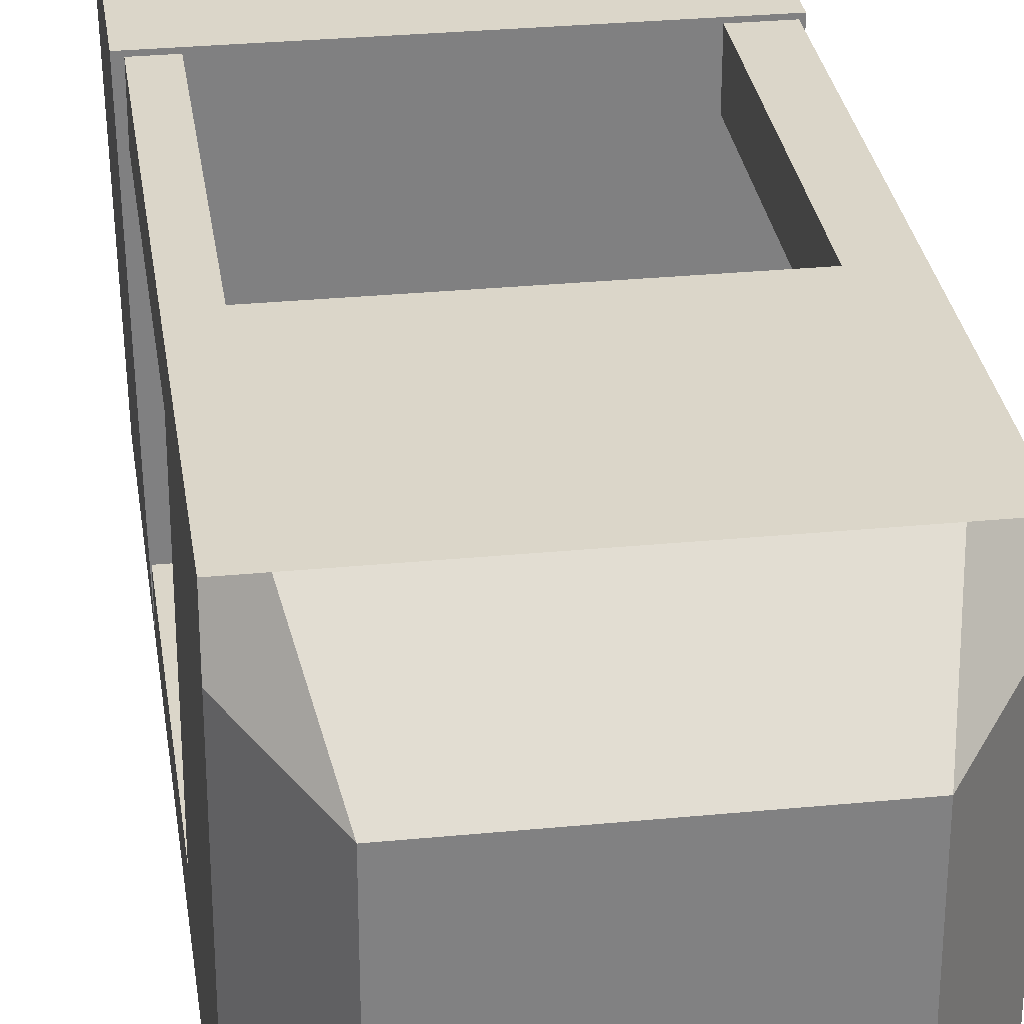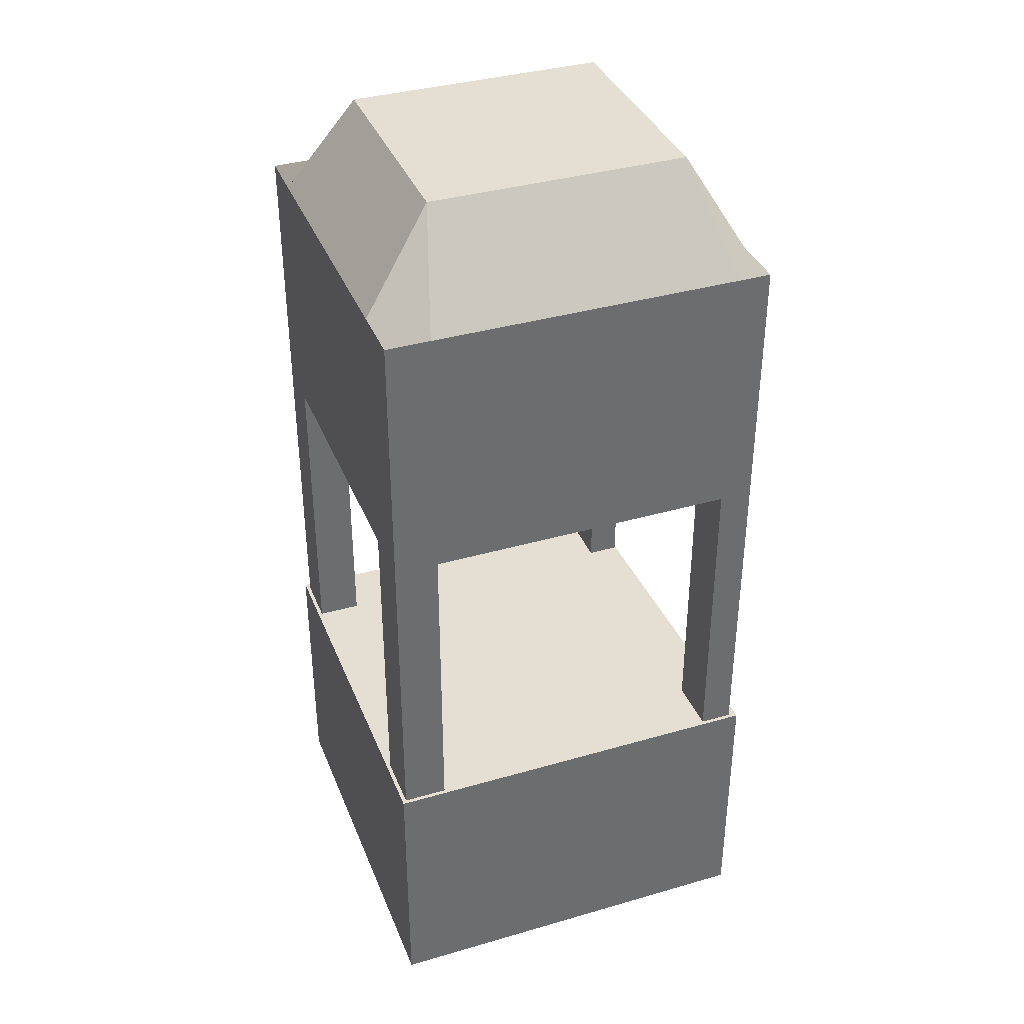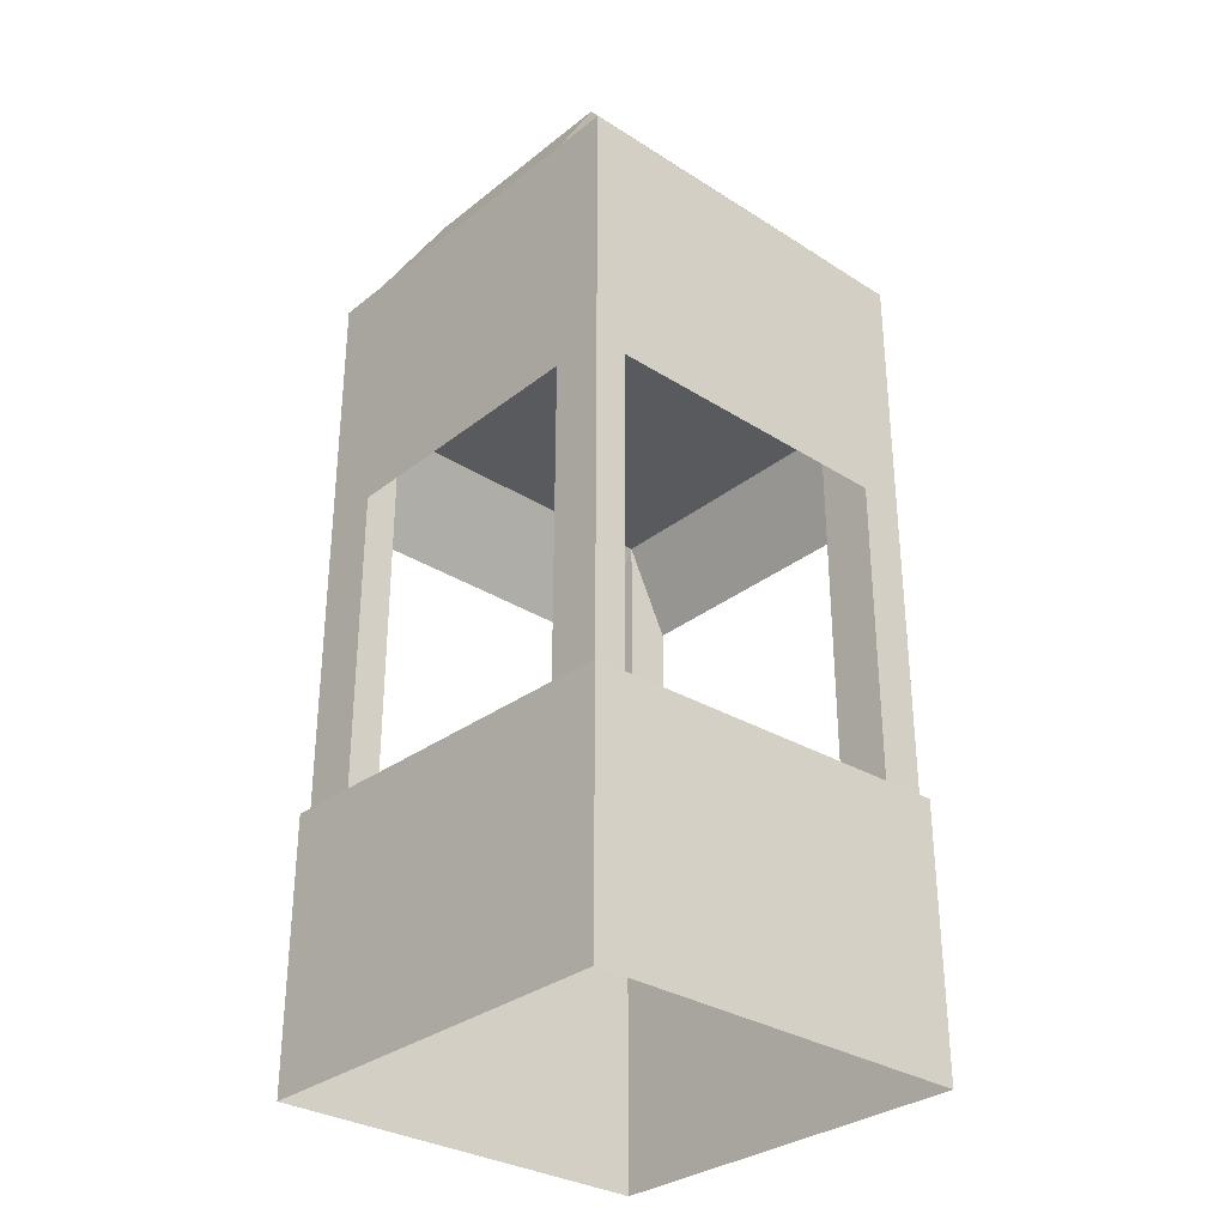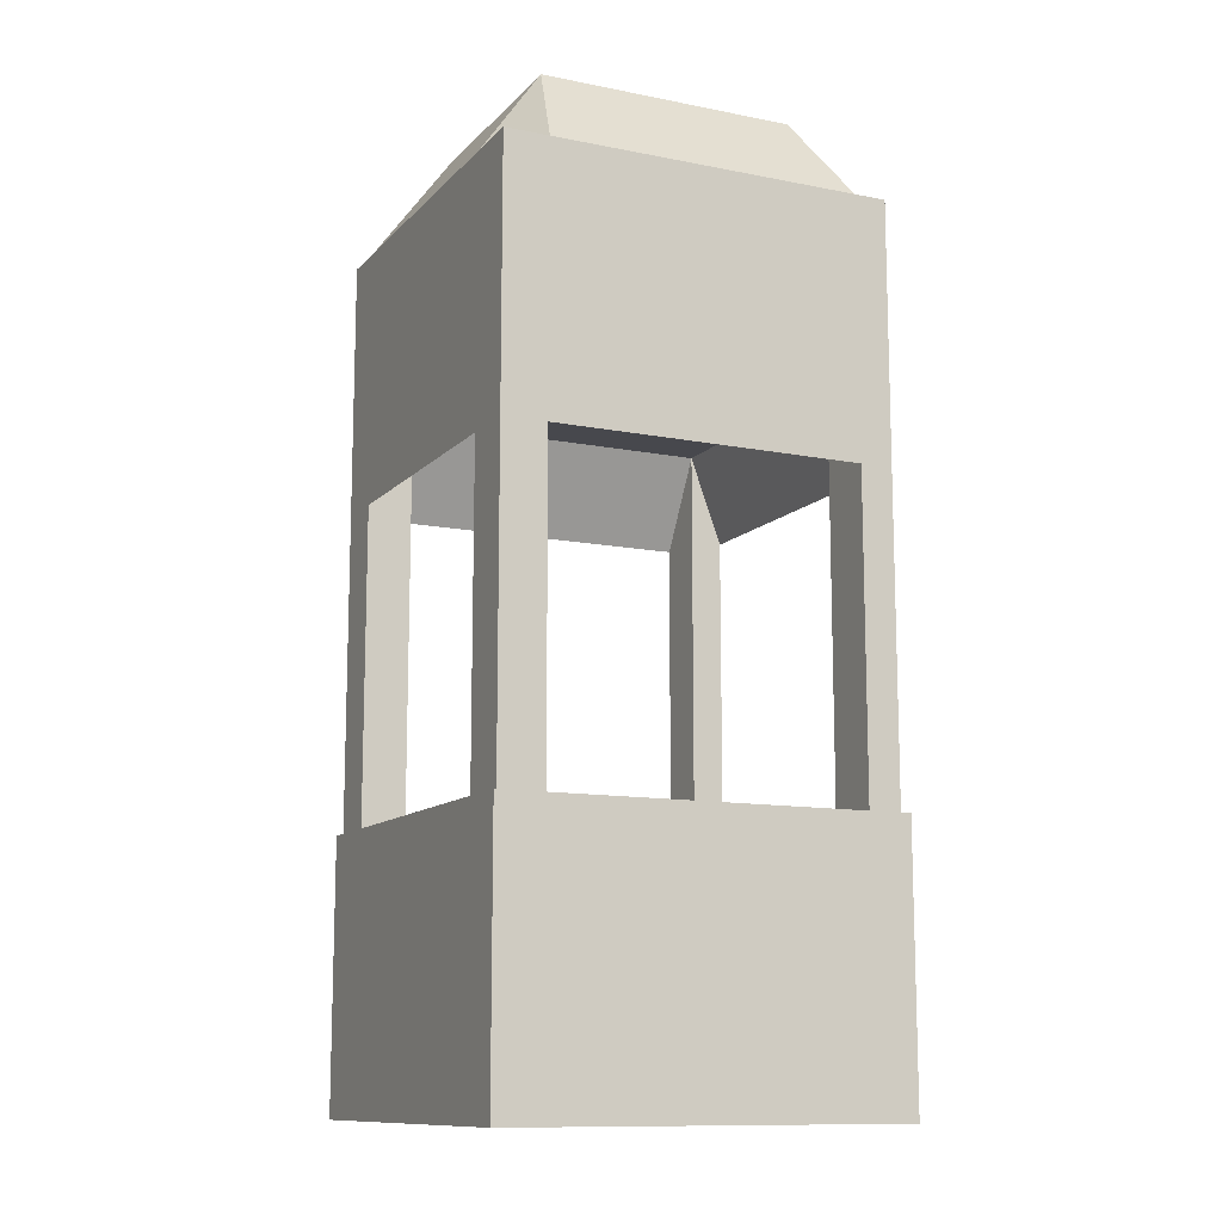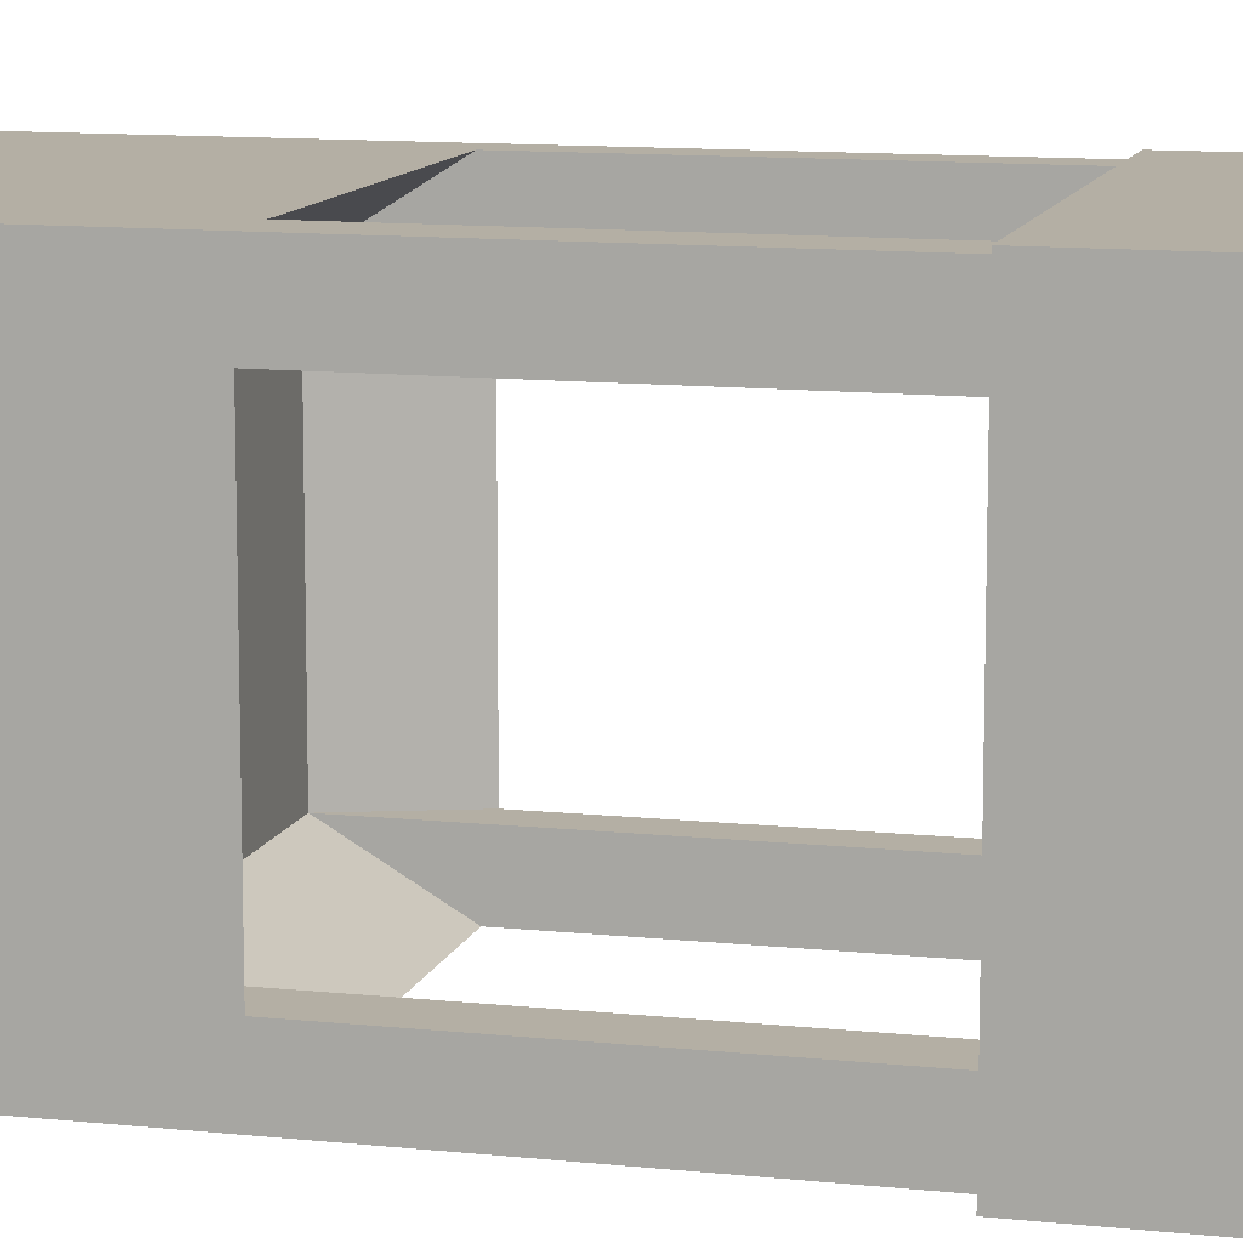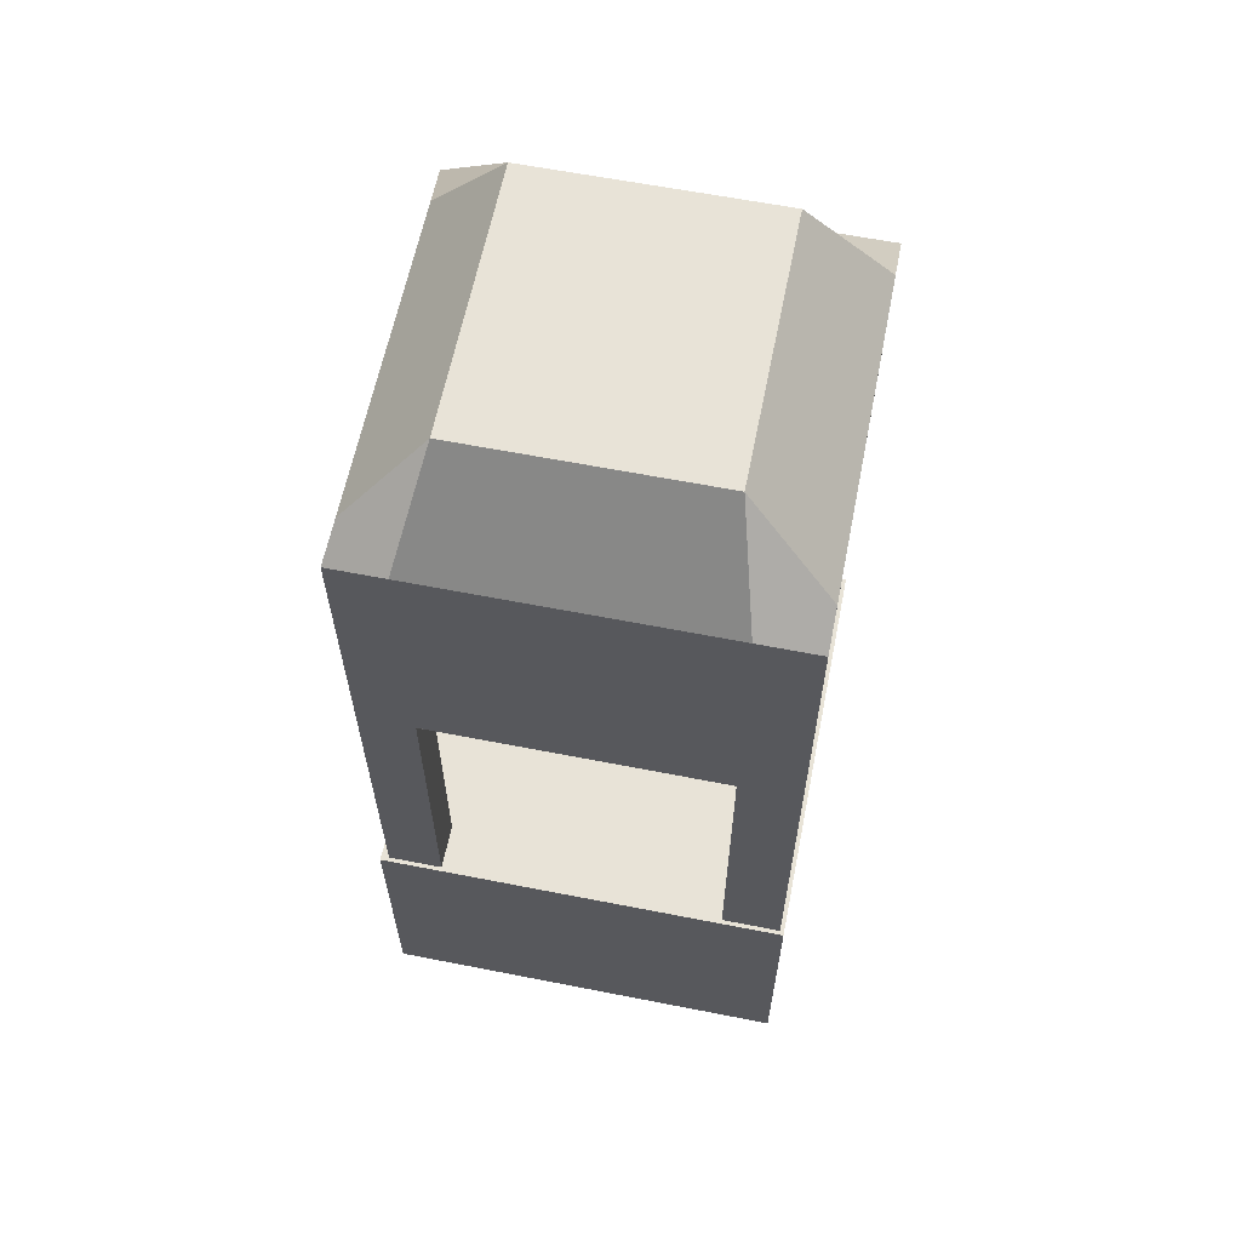
<metadata>
{"format":"obj","ext":"obj","renderer":"f3d","projection":"perspective","resolution":1024,"background":"white","views":[{"elev":29.9,"azim":171.9,"up":"+Z"},{"elev":37.2,"azim":-20.4,"up":"+Y"},{"elev":-31.3,"azim":138.0,"up":"+Y"},{"elev":-11.8,"azim":-25.3,"up":"+Y"},{"elev":11.3,"azim":-75.3,"up":"+Z"},{"elev":61.9,"azim":-78.7,"up":"+Y"}]}
</metadata>
<code>
o Cube_Cube.007
v -0.9884 -0.01427 0.4888
v -0.9884 1.37 0.4888
v -0.9884 1.37 -1.573
v -0.9884 -0.01427 -1.573
v 1.032 1.35 -1.532
v 1.032 0.006631 -1.532
v 1.074 1.37 0.4888
v 1.074 -0.01427 0.4888
v -0.9676 3.007 -1.26
v -0.9676 4.35 -1.26
v -0.9676 4.35 -1.532
v -0.9676 3.007 -1.532
v 0.8639 3.007 -1.532
v 0.8639 4.35 -1.532
v 1.032 4.35 -1.532
v 1.032 3.007 -1.532
v 1.032 3.007 0.1741
v 1.032 4.35 0.1741
v 1.032 4.35 0.468
v 1.032 3.007 0.468
v -0.7395 3.007 0.468
v -0.7395 4.35 0.468
v -0.9676 4.35 0.468
v -0.9676 3.007 0.468
v 1.032 1.325 0.468
v 1.032 1.325 0.1741
v -0.6092 4.849 0.05758
v -0.9676 4.35 0.1741
v 0.7336 4.849 0.05758
v 0.8639 4.35 0.468
v -0.7395 3.471 0.1741
v 0.8639 3.471 0.1741
v 0.8639 3.007 0.468
v -0.7395 3.007 -1.532
v -0.7395 4.35 -1.532
v -0.9676 3.007 0.1741
v -0.7395 1.325 0.1741
v -0.9676 1.325 0.1741
v 0.7336 4.849 -1.143
v -0.6092 4.849 -1.143
v -0.7395 3.471 -1.26
v 0.8639 3.471 -1.26
v 1.032 4.35 -1.26
v 1.032 3.007 -1.26
v -0.9676 1.325 0.468
v 1.032 1.325 -1.26
v 1.032 1.325 -1.532
v -0.7395 1.325 0.468
v 0.8639 1.325 -1.26
v -0.9676 1.325 -1.532
v -0.9676 1.325 -1.26
v 0.8639 1.325 0.1741
v 0.8639 1.325 0.468
v -0.7395 1.325 -1.532
v 0.8639 1.325 -1.532
v -0.7395 1.325 -1.26
f 1 2 3 4
f 4 3 5 6
f 6 5 7 8
f 8 7 2 1
f 5 3 2 7
f 9 10 11 12
f 13 14 15 16
f 17 18 19 20
f 21 22 23 24
f 17 20 25 26
f 27 28 23 22
f 18 29 30 19
f 31 32 33 21
f 20 19 30 33
f 34 35 14 13
f 12 11 35 34
f 36 31 37 38
f 29 27 22 30
f 33 30 22 21
f 39 40 27 29
f 9 41 31 36
f 41 42 32 31
f 43 39 29 18
f 40 10 28 27
f 42 44 17 32
f 44 43 18 17
f 24 23 28 36
f 16 15 43 44
f 24 36 38 45
f 35 11 10 40
f 15 14 39 43
f 34 13 42 41
f 16 44 46 47
f 14 35 40 39
f 36 28 10 9
f 21 24 45 48
f 44 42 49 46
f 9 12 50 51
f 33 32 52 53
f 20 33 53 25
f 31 21 48 37
f 12 34 54 50
f 32 17 26 52
f 13 16 47 55
f 42 13 55 49
f 41 9 51 56
f 34 41 56 54

</code>
